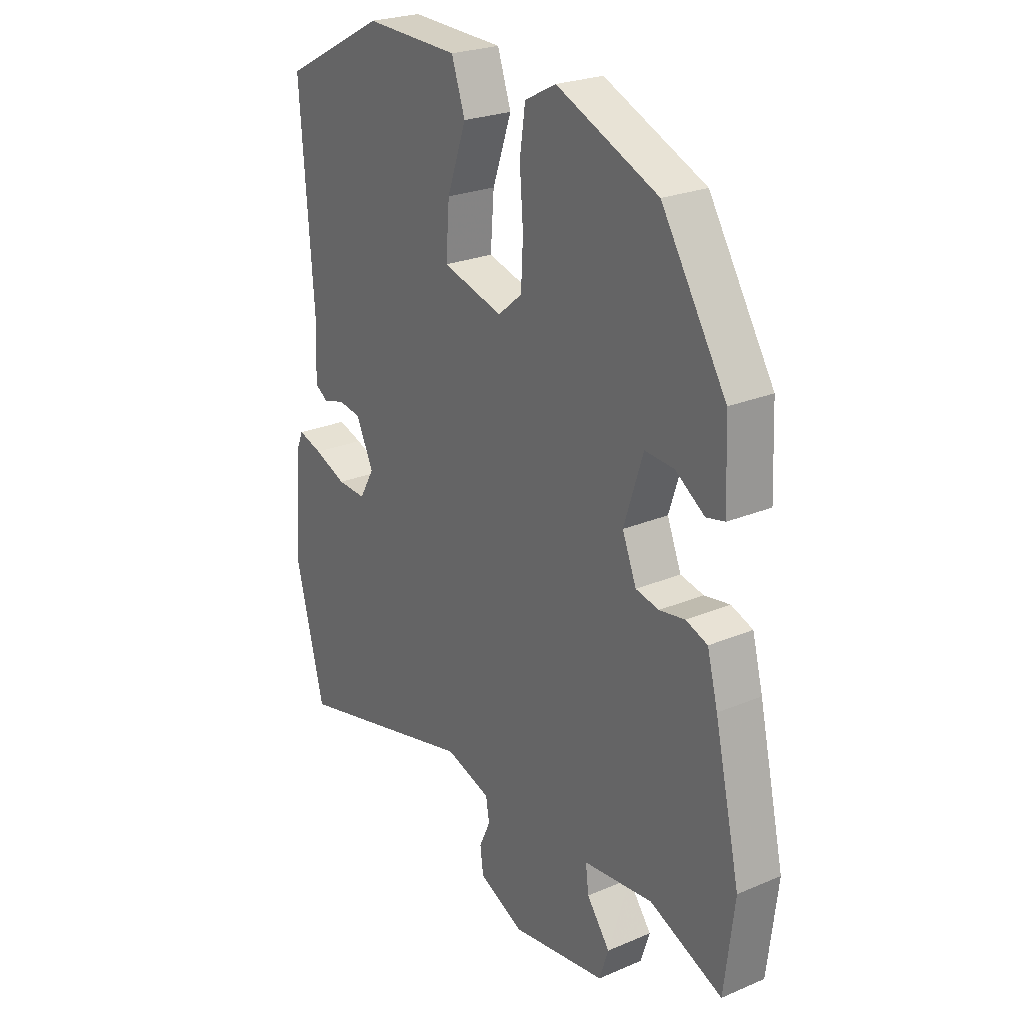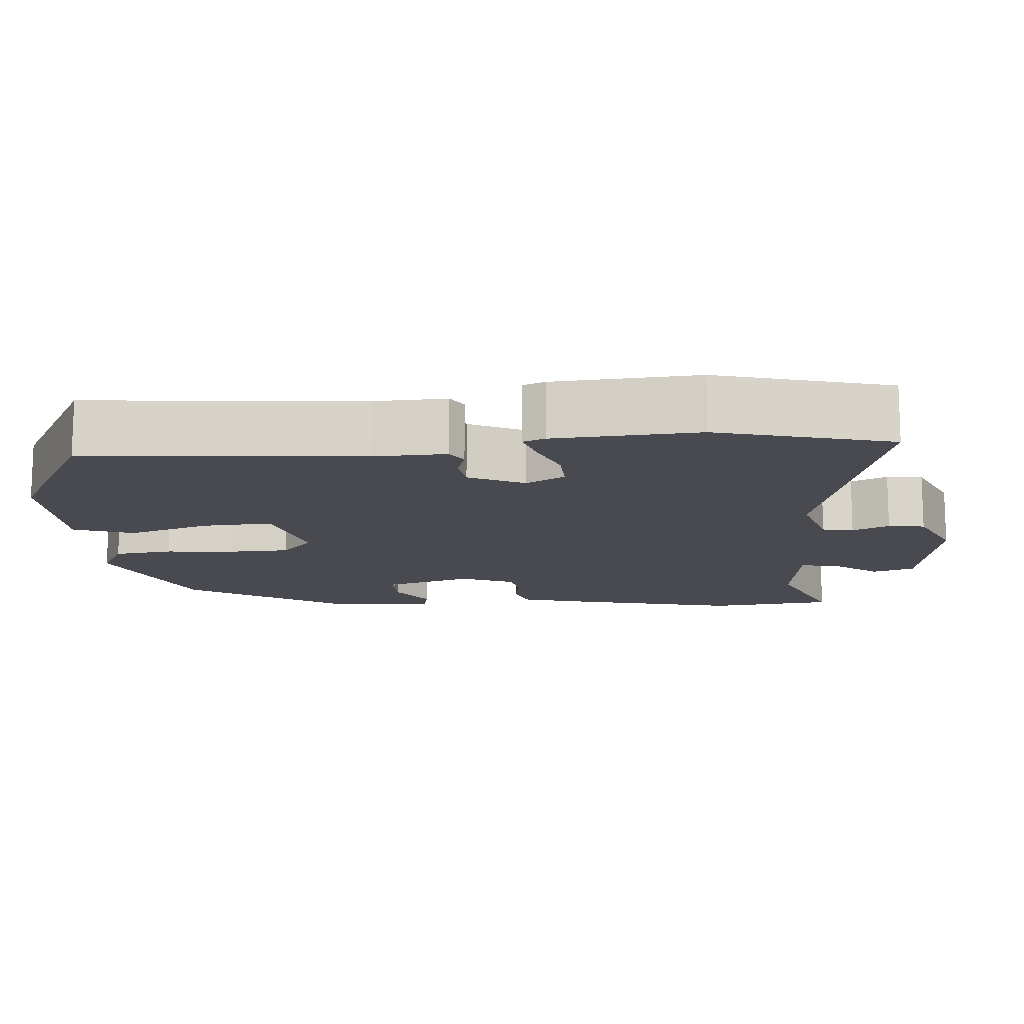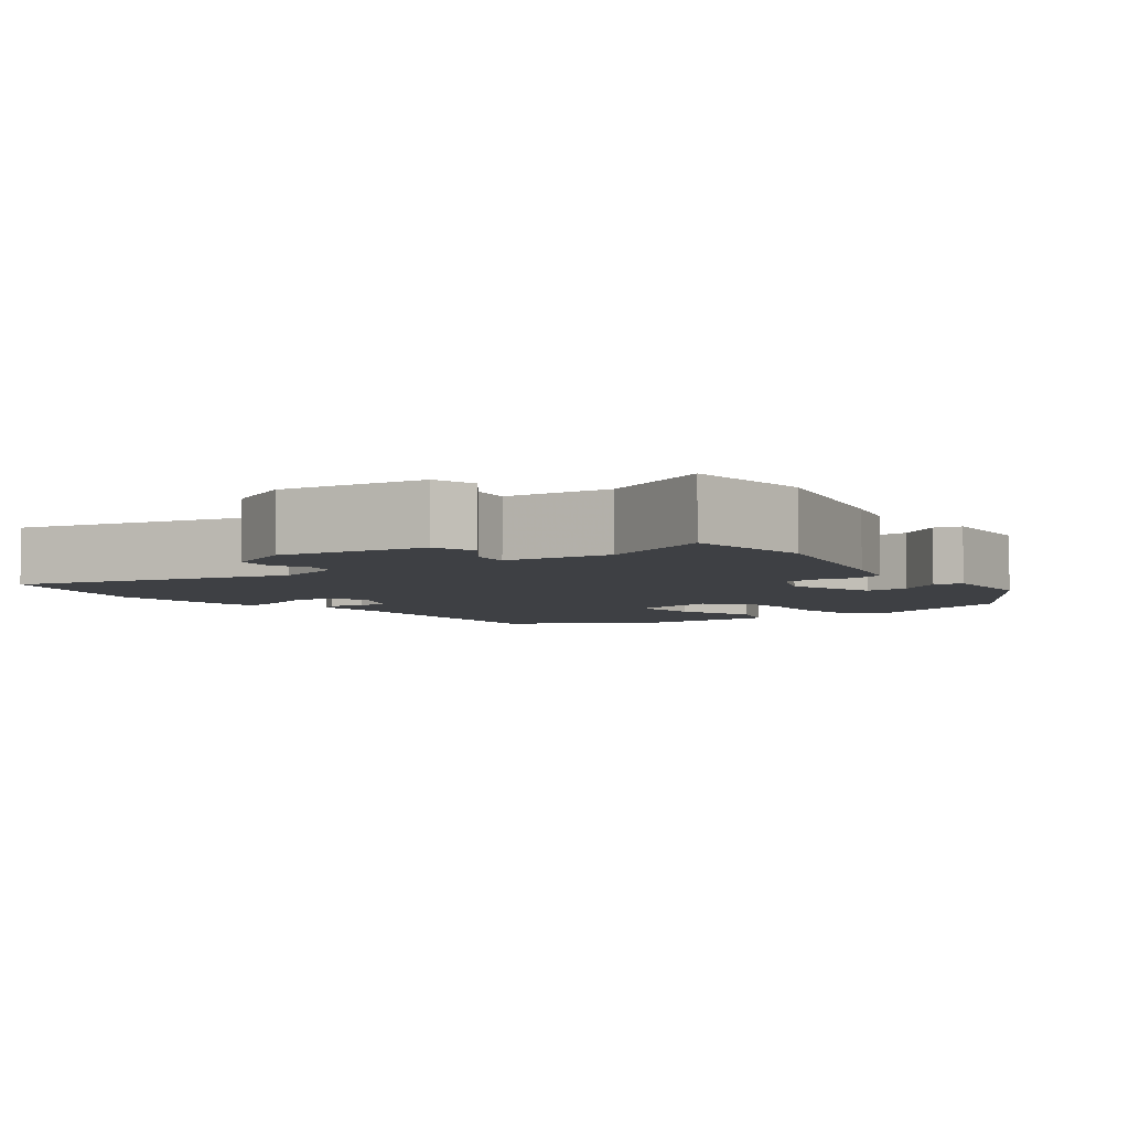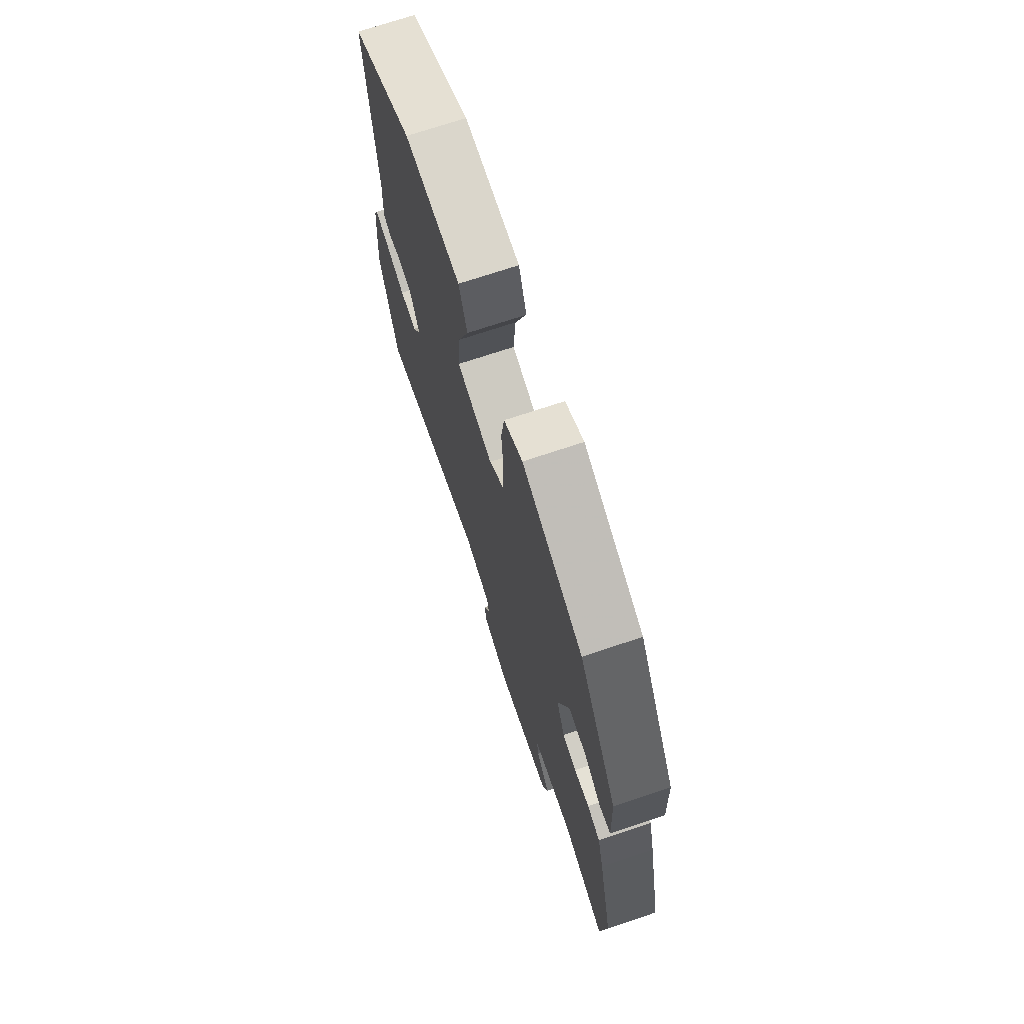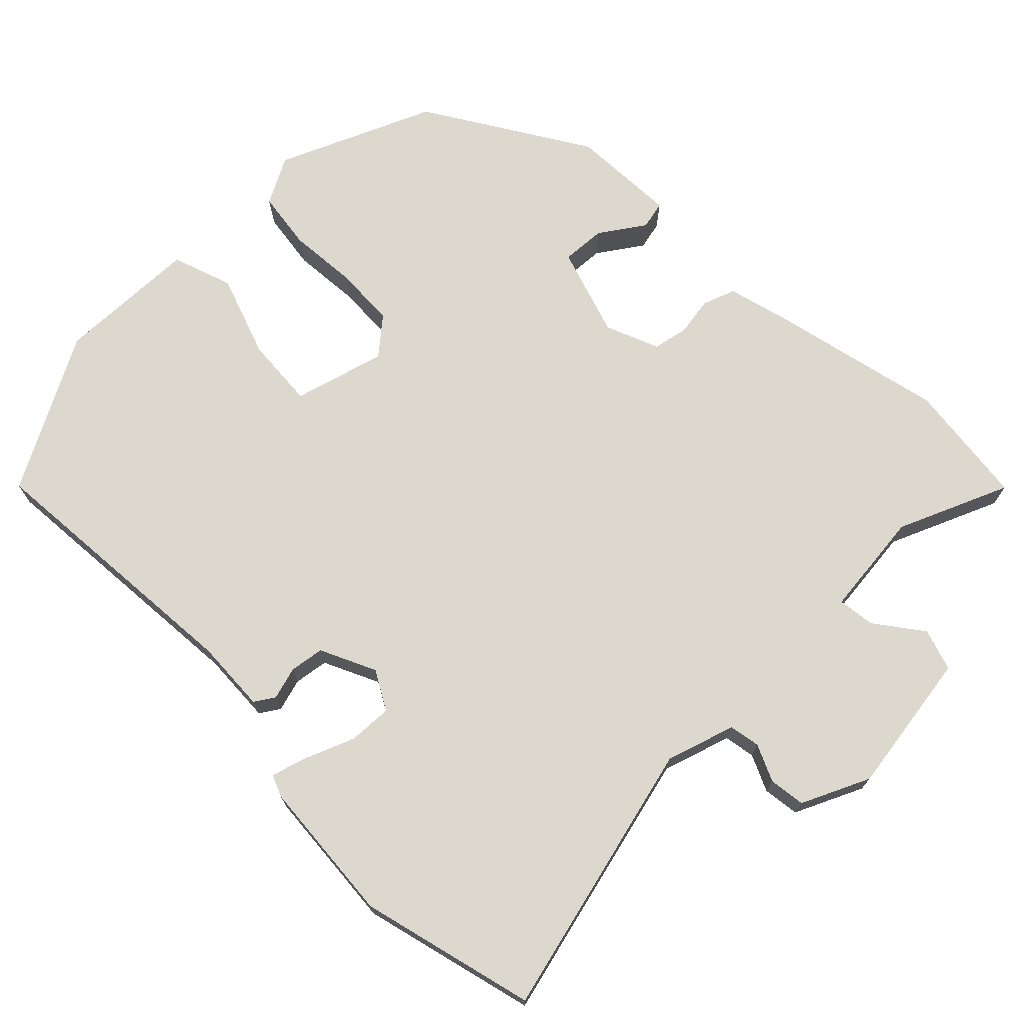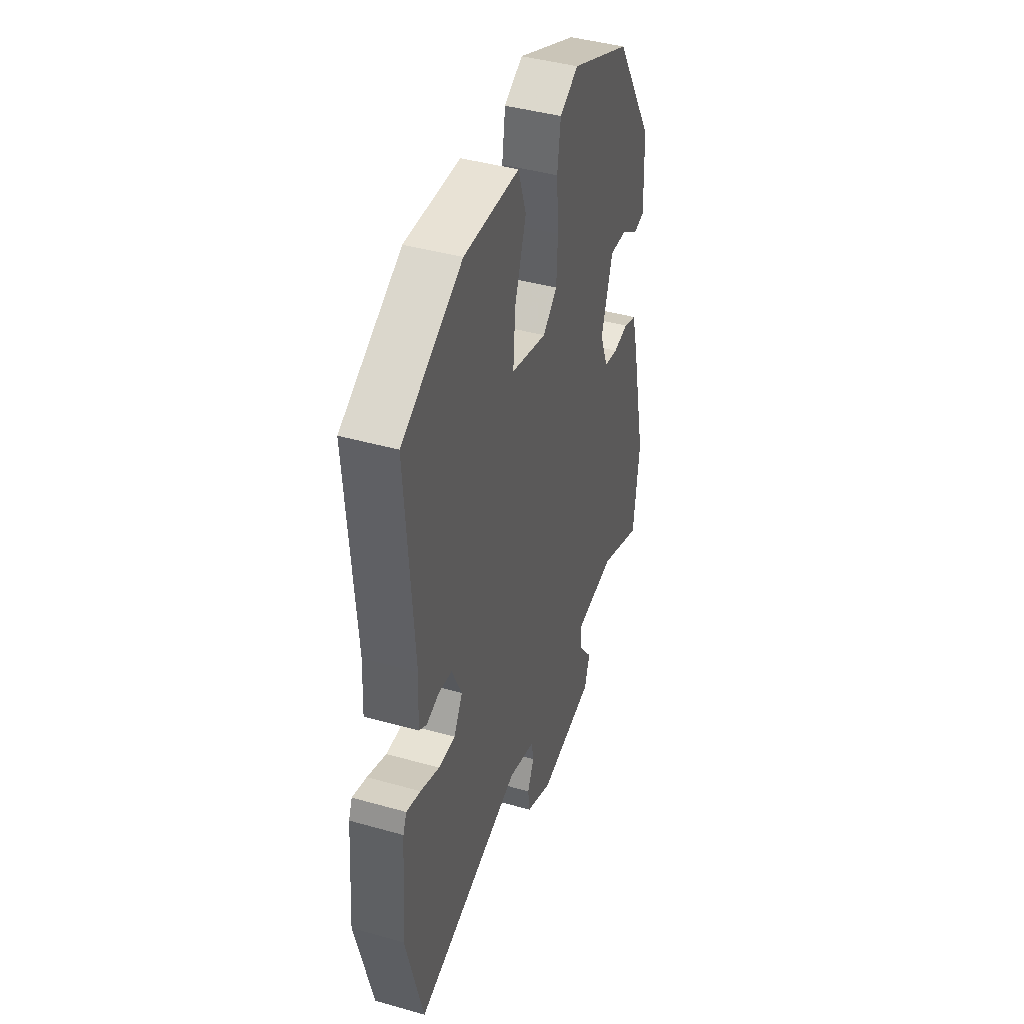
<metadata>
{"format":"obj","ext":"obj","renderer":"f3d","projection":"perspective","resolution":1024,"background":"white","views":[{"elev":24.3,"azim":-125.0,"up":"+Z"},{"elev":-13.6,"azim":93.7,"up":"+Y"},{"elev":-4.8,"azim":-144.0,"up":"+Y"},{"elev":71.9,"azim":-108.5,"up":"+Z"},{"elev":72.1,"azim":135.1,"up":"+Y"},{"elev":42.5,"azim":108.7,"up":"+Z"}]}
</metadata>
<code>
v 0.482 0.07 0.418
v 0.455 0.07 0.055
v 0.46 0.07 -0.04
v 0.434 0.07 -0.057
v 0.391 0.07 -0.045
v 0.346 0.07 -0.052
v 0.312 0.07 -0.125
v 0.341 0.07 -0.176
v 0.398 0.07 -0.173
v 0.462 0.07 -0.147
v 0.51 0.07 -0.132
v 0.522 0.07 -0.161
v 0.538 0.07 -0.351
v 0.48 0.07 -0.581
v 0.116 0.07 -0.493
v 0.026 0.07 -0.522
v 0.019 0.07 -0.563
v 0.041 0.07 -0.611
v 0.035 0.07 -0.659
v -0.054 0.07 -0.701
v -0.243 0.07 -0.674
v -0.261 0.07 -0.619
v -0.215 0.07 -0.557
v -0.209 0.07 -0.508
v -0.348 0.07 -0.494
v -0.493 0.07 -0.557
v -0.513 0.07 -0.393
v -0.462 0.07 -0.165
v -0.441 0.07 -0.084
v -0.398 0.07 -0.068
v -0.347 0.07 -0.076
v -0.301 0.07 -0.066
v -0.273 0.07 0.004
v -0.311 0.07 0.121
v -0.369 0.07 0.117
v -0.427 0.07 0.077
v -0.464 0.07 0.085
v -0.458 0.07 0.225
v -0.329 0.07 0.435
v -0.127 0.07 0.524
v -0.065 0.07 0.492
v -0.054 0.07 0.415
v -0.061 0.07 0.324
v -0.057 0.07 0.244
v -0.009 0.07 0.204
v 0.111 0.07 0.238
v 0.104 0.07 0.331
v 0.066 0.07 0.439
v 0.093 0.07 0.518
v 0.279 0.07 0.525
v 0.482 0 0.418
v 0.455 0 0.055
v 0.46 0 -0.04
v 0.434 0 -0.057
v 0.391 0 -0.045
v 0.346 0 -0.052
v 0.312 0 -0.125
v 0.341 0 -0.176
v 0.398 0 -0.173
v 0.462 0 -0.147
v 0.51 0 -0.132
v 0.522 0 -0.161
v 0.538 0 -0.351
v 0.48 0 -0.581
v 0.116 0 -0.493
v 0.026 0 -0.522
v 0.019 0 -0.563
v 0.041 0 -0.611
v 0.035 0 -0.659
v -0.054 0 -0.701
v -0.243 0 -0.674
v -0.261 0 -0.619
v -0.215 0 -0.557
v -0.209 0 -0.508
v -0.348 0 -0.494
v -0.493 0 -0.557
v -0.513 0 -0.393
v -0.462 0 -0.165
v -0.441 0 -0.084
v -0.398 0 -0.068
v -0.347 0 -0.076
v -0.301 0 -0.066
v -0.273 0 0.004
v -0.311 0 0.121
v -0.369 0 0.117
v -0.427 0 0.077
v -0.464 0 0.085
v -0.458 0 0.225
v -0.329 0 0.435
v -0.127 0 0.524
v -0.065 0 0.492
v -0.054 0 0.415
v -0.061 0 0.324
v -0.057 0 0.244
v -0.009 0 0.204
v 0.111 0 0.238
v 0.104 0 0.331
v 0.066 0 0.439
v 0.093 0 0.518
v 0.279 0 0.525
f 50 1 2
f 49 50 2
f 48 49 2
f 47 48 2
f 3 4 5
f 2 3 5
f 47 2 5
f 46 47 5
f 45 46 5 6
f 41 42 43
f 40 41 43
f 39 40 43
f 38 39 43
f 37 38 43
f 37 43 44
f 35 36 37
f 35 37 44
f 34 35 44 45
f 29 30 31
f 28 29 31
f 27 28 31
f 26 27 31
f 25 26 31
f 24 25 31 32
f 21 22 23
f 20 21 23
f 19 20 23
f 18 19 23
f 17 18 23
f 16 17 23 24
f 24 32 33
f 16 24 33
f 15 16 33
f 13 14 15
f 12 13 15
f 11 12 15
f 10 11 15
f 9 10 15
f 45 6 7
f 34 45 7
f 33 34 7
f 15 33 7
f 15 7 8
f 8 9 15
f 52 51 100
f 52 100 99
f 52 99 98
f 52 98 97
f 55 54 53
f 55 53 52
f 55 52 97
f 55 97 96
f 56 55 96 95
f 93 92 91
f 93 91 90
f 93 90 89
f 93 89 88
f 93 88 87
f 94 93 87
f 87 86 85
f 94 87 85
f 95 94 85 84
f 81 80 79
f 81 79 78
f 81 78 77
f 81 77 76
f 81 76 75
f 82 81 75 74
f 73 72 71
f 73 71 70
f 73 70 69
f 73 69 68
f 73 68 67
f 74 73 67 66
f 83 82 74
f 83 74 66
f 83 66 65
f 65 64 63
f 65 63 62
f 65 62 61
f 65 61 60
f 65 60 59
f 57 56 95
f 57 95 84
f 57 84 83
f 57 83 65
f 58 57 65
f 65 59 58
f 1 51 52 2
f 2 52 53 3
f 3 53 54 4
f 4 54 55 5
f 5 55 56 6
f 6 56 57 7
f 7 57 58 8
f 8 58 59 9
f 9 59 60 10
f 10 60 61 11
f 11 61 62 12
f 12 62 63 13
f 13 63 64 14
f 14 64 65 15
f 15 65 66 16
f 16 66 67 17
f 17 67 68 18
f 18 68 69 19
f 19 69 70 20
f 20 70 71 21
f 21 71 72 22
f 22 72 73 23
f 23 73 74 24
f 24 74 75 25
f 25 75 76 26
f 26 76 77 27
f 27 77 78 28
f 28 78 79 29
f 29 79 80 30
f 30 80 81 31
f 31 81 82 32
f 32 82 83 33
f 33 83 84 34
f 34 84 85 35
f 35 85 86 36
f 36 86 87 37
f 37 87 88 38
f 38 88 89 39
f 39 89 90 40
f 40 90 91 41
f 41 91 92 42
f 42 92 93 43
f 43 93 94 44
f 44 94 95 45
f 45 95 96 46
f 46 96 97 47
f 47 97 98 48
f 48 98 99 49
f 49 99 100 50
f 50 100 51 1

</code>
